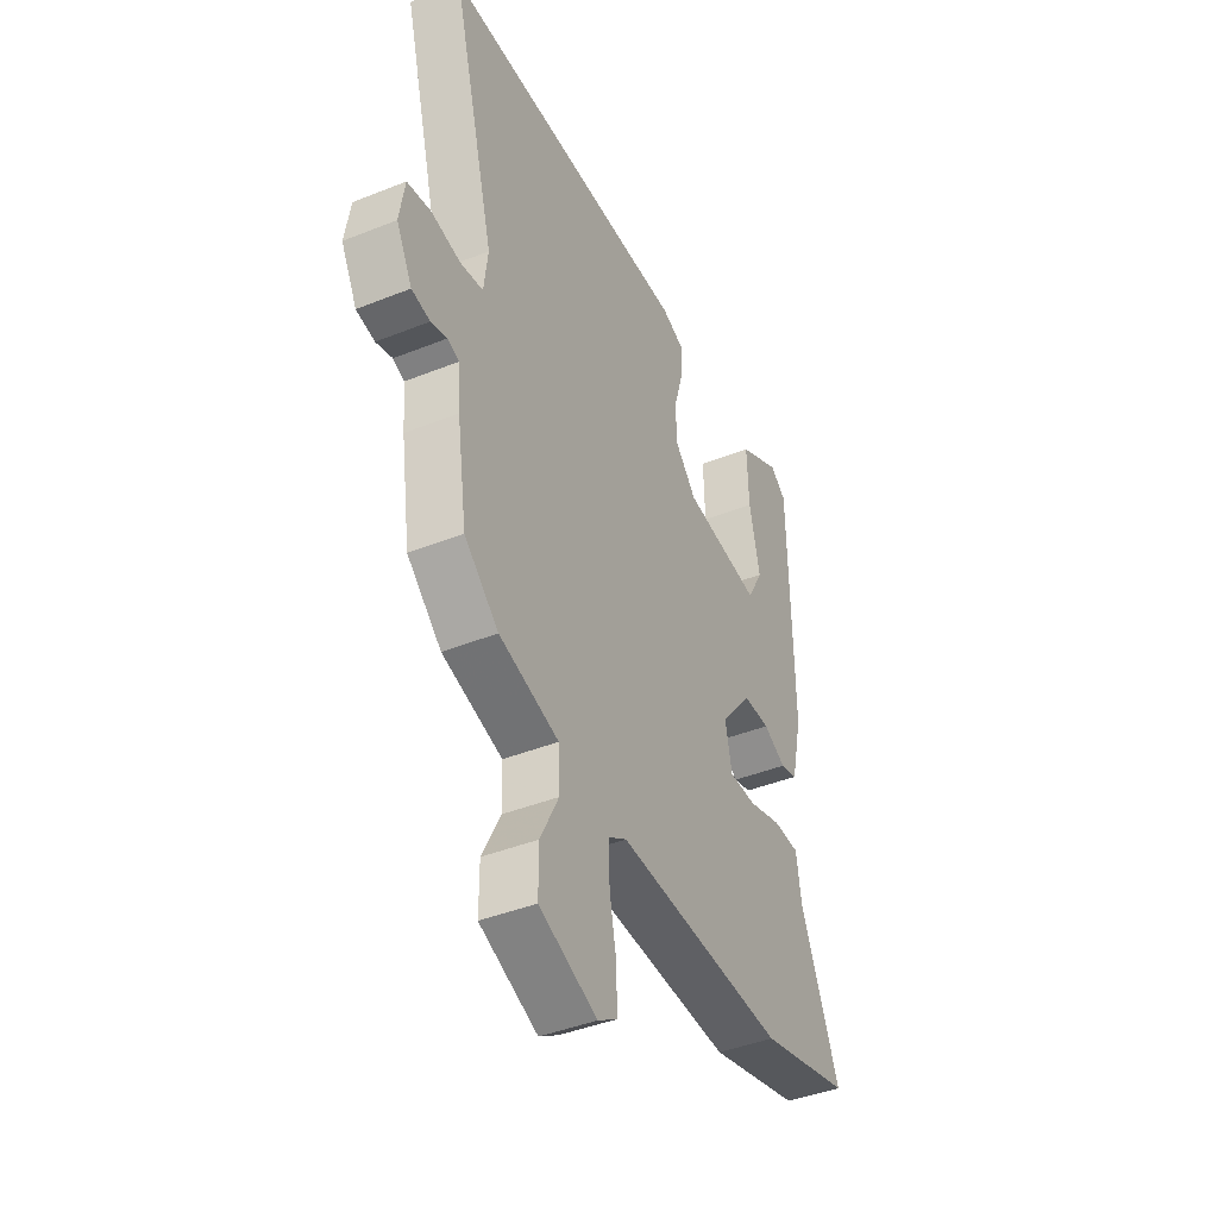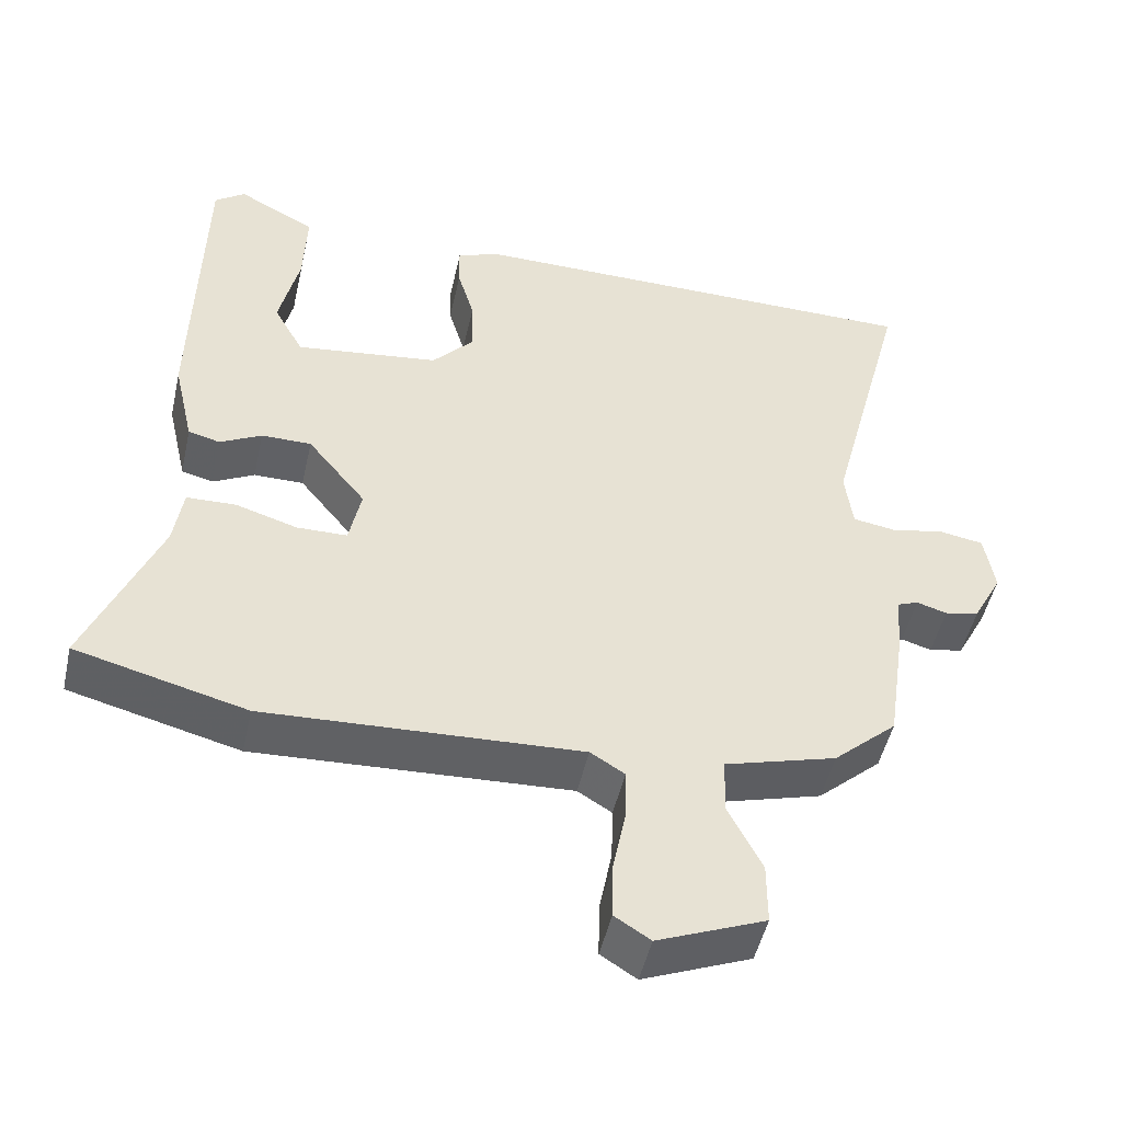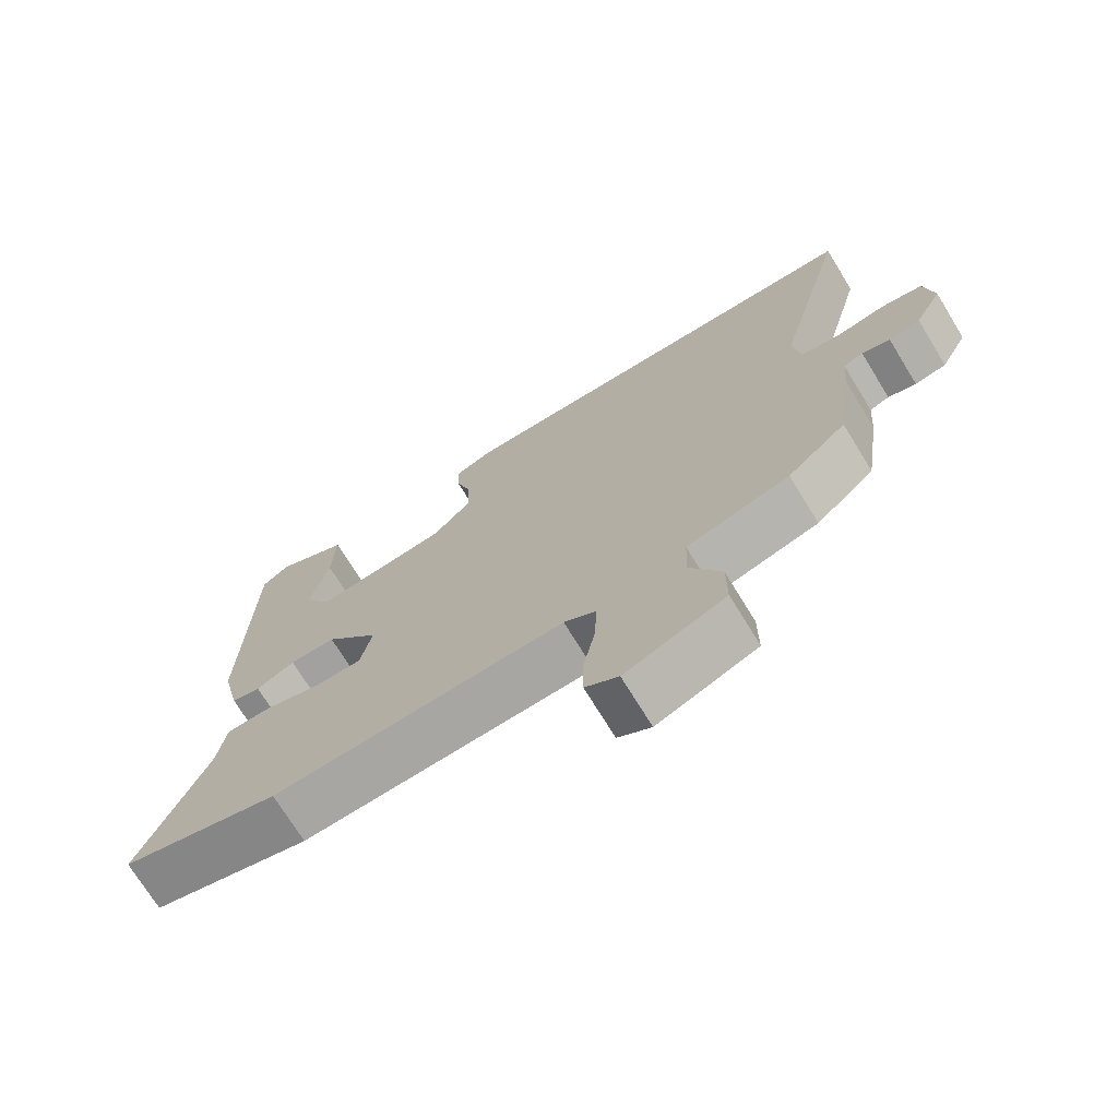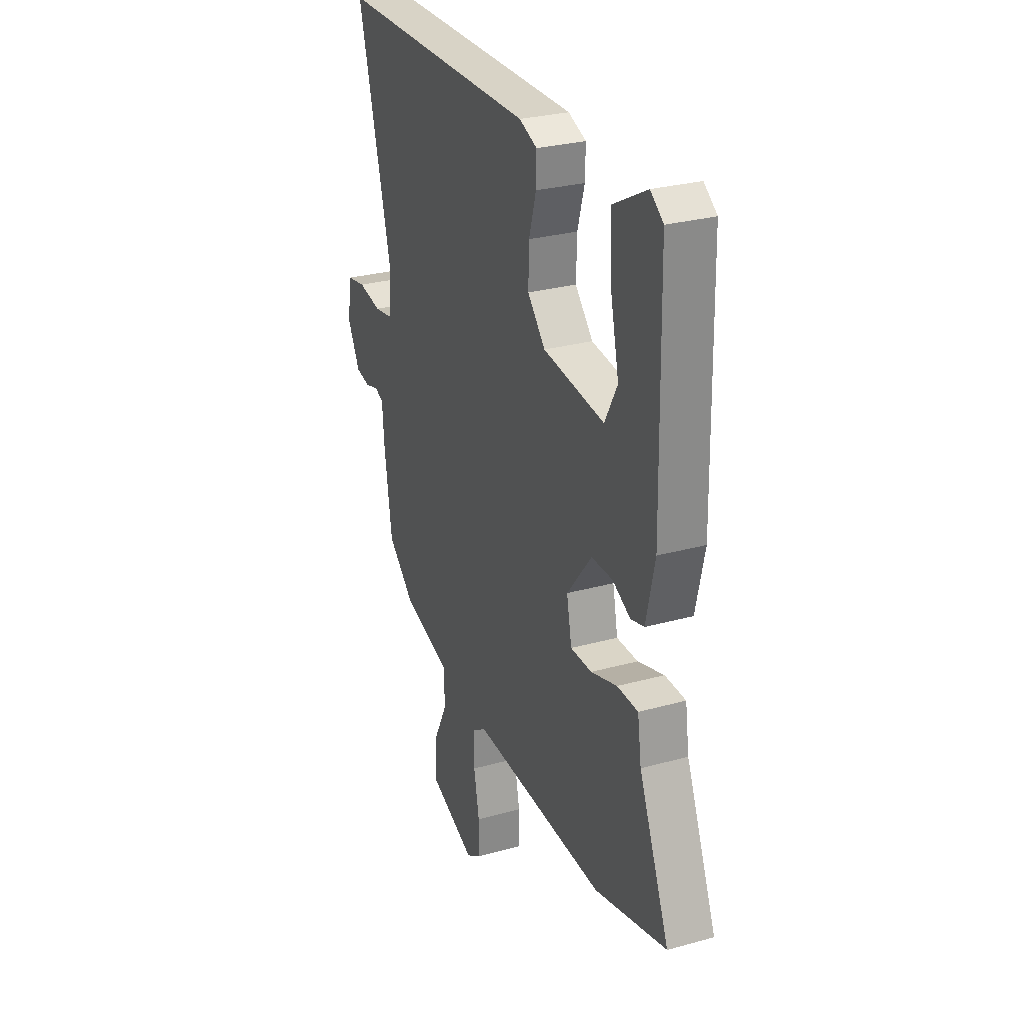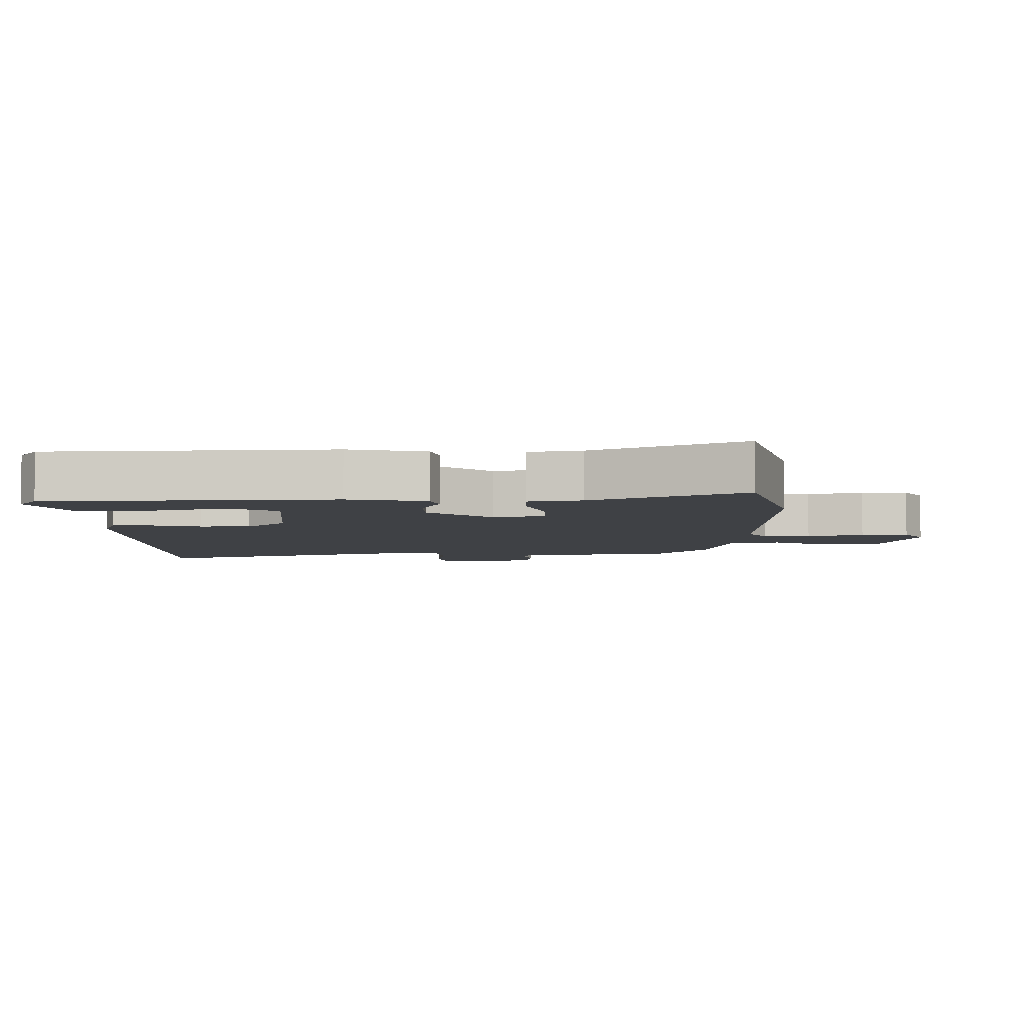
<metadata>
{"format":"obj","ext":"obj","renderer":"f3d","projection":"perspective","resolution":1024,"background":"white","views":[{"elev":-42.1,"azim":-64.3,"up":"+Z"},{"elev":-49.0,"azim":167.5,"up":"+Z"},{"elev":-72.3,"azim":-148.5,"up":"+Z"},{"elev":28.1,"azim":67.1,"up":"+Z"},{"elev":-5.6,"azim":92.2,"up":"+Y"}]}
</metadata>
<code>
v -0.483 0.07 -0.388
v -0.507 0.07 -0.225
v -0.513 0.07 -0.147
v -0.541 0.07 -0.136
v -0.581 0.07 -0.148
v -0.626 0.07 -0.139
v -0.665 0.07 -0.065
v -0.652 0.07 0.016
v -0.594 0.07 0.026
v -0.522 0.07 0.012
v -0.466 0.07 0.021
v -0.456 0.07 0.101
v -0.562 0.07 0.508
v 0.057 0.07 0.51
v 0.112 0.07 0.488
v 0.111 0.07 0.43
v 0.089 0.07 0.354
v 0.087 0.07 0.277
v 0.142 0.07 0.216
v 0.332 0.07 0.192
v 0.371 0.07 0.264
v 0.345 0.07 0.38
v 0.341 0.07 0.491
v 0.444 0.07 0.546
v 0.484 0.07 0.516
v 0.492 0.07 0.081
v 0.465 0.07 -0.037
v 0.423 0.07 -0.048
v 0.368 0.07 -0.019
v 0.302 0.07 -0.019
v 0.225 0.07 -0.115
v 0.241 0.07 -0.194
v 0.307 0.07 -0.195
v 0.389 0.07 -0.17
v 0.454 0.07 -0.172
v 0.466 0.07 -0.253
v 0.561 0.07 -0.484
v 0.336 0.07 -0.542
v -0.08 0.07 -0.522
v -0.125 0.07 -0.55
v -0.123 0.07 -0.622
v -0.106 0.07 -0.709
v -0.105 0.07 -0.781
v -0.152 0.07 -0.811
v -0.294 0.07 -0.753
v -0.294 0.07 -0.67
v -0.249 0.07 -0.581
v -0.252 0.07 -0.506
v -0.399 0.07 -0.464
v -0.483 0 -0.388
v -0.507 0 -0.225
v -0.513 0 -0.147
v -0.541 0 -0.136
v -0.581 0 -0.148
v -0.626 0 -0.139
v -0.665 0 -0.065
v -0.652 0 0.016
v -0.594 0 0.026
v -0.522 0 0.012
v -0.466 0 0.021
v -0.456 0 0.101
v -0.562 0 0.508
v 0.057 0 0.51
v 0.112 0 0.488
v 0.111 0 0.43
v 0.089 0 0.354
v 0.087 0 0.277
v 0.142 0 0.216
v 0.332 0 0.192
v 0.371 0 0.264
v 0.345 0 0.38
v 0.341 0 0.491
v 0.444 0 0.546
v 0.484 0 0.516
v 0.492 0 0.081
v 0.465 0 -0.037
v 0.423 0 -0.048
v 0.368 0 -0.019
v 0.302 0 -0.019
v 0.225 0 -0.115
v 0.241 0 -0.194
v 0.307 0 -0.195
v 0.389 0 -0.17
v 0.454 0 -0.172
v 0.466 0 -0.253
v 0.561 0 -0.484
v 0.336 0 -0.542
v -0.08 0 -0.522
v -0.125 0 -0.55
v -0.123 0 -0.622
v -0.106 0 -0.709
v -0.105 0 -0.781
v -0.152 0 -0.811
v -0.294 0 -0.753
v -0.294 0 -0.67
v -0.249 0 -0.581
v -0.252 0 -0.506
v -0.399 0 -0.464
f 1 2 3
f 49 1 3
f 48 49 3
f 45 46 47
f 44 45 47
f 43 44 47
f 42 43 47
f 41 42 47
f 40 41 47 48
f 39 40 48 3
f 38 39 3
f 37 38 3
f 36 37 3
f 33 34 35 36
f 32 33 36
f 27 28 29
f 26 27 29
f 25 26 29
f 24 25 29
f 24 29 30
f 21 22 23 24
f 21 24 30
f 20 21 30 31
f 15 16 17
f 14 15 17
f 13 14 17
f 12 13 17
f 11 12 17 18
f 8 9 10
f 7 8 10
f 6 7 10
f 5 6 10
f 4 5 10
f 4 10 11
f 32 36 3 4
f 11 18 19
f 4 11 19
f 32 4 19
f 31 32 19
f 19 20 31
f 52 51 50
f 52 50 98
f 52 98 97
f 96 95 94
f 96 94 93
f 96 93 92
f 96 92 91
f 96 91 90
f 97 96 90 89
f 52 97 89 88
f 52 88 87
f 52 87 86
f 52 86 85
f 85 84 83 82
f 85 82 81
f 78 77 76
f 78 76 75
f 78 75 74
f 78 74 73
f 79 78 73
f 73 72 71 70
f 79 73 70
f 80 79 70 69
f 66 65 64
f 66 64 63
f 66 63 62
f 66 62 61
f 67 66 61 60
f 59 58 57
f 59 57 56
f 59 56 55
f 59 55 54
f 59 54 53
f 60 59 53
f 53 52 85 81
f 68 67 60
f 68 60 53
f 68 53 81
f 68 81 80
f 80 69 68
f 1 50 51 2
f 2 51 52 3
f 3 52 53 4
f 4 53 54 5
f 5 54 55 6
f 6 55 56 7
f 7 56 57 8
f 8 57 58 9
f 9 58 59 10
f 10 59 60 11
f 11 60 61 12
f 12 61 62 13
f 13 62 63 14
f 14 63 64 15
f 15 64 65 16
f 16 65 66 17
f 17 66 67 18
f 18 67 68 19
f 19 68 69 20
f 20 69 70 21
f 21 70 71 22
f 22 71 72 23
f 23 72 73 24
f 24 73 74 25
f 25 74 75 26
f 26 75 76 27
f 27 76 77 28
f 28 77 78 29
f 29 78 79 30
f 30 79 80 31
f 31 80 81 32
f 32 81 82 33
f 33 82 83 34
f 34 83 84 35
f 35 84 85 36
f 36 85 86 37
f 37 86 87 38
f 38 87 88 39
f 39 88 89 40
f 40 89 90 41
f 41 90 91 42
f 42 91 92 43
f 43 92 93 44
f 44 93 94 45
f 45 94 95 46
f 46 95 96 47
f 47 96 97 48
f 48 97 98 49
f 49 98 50 1

</code>
